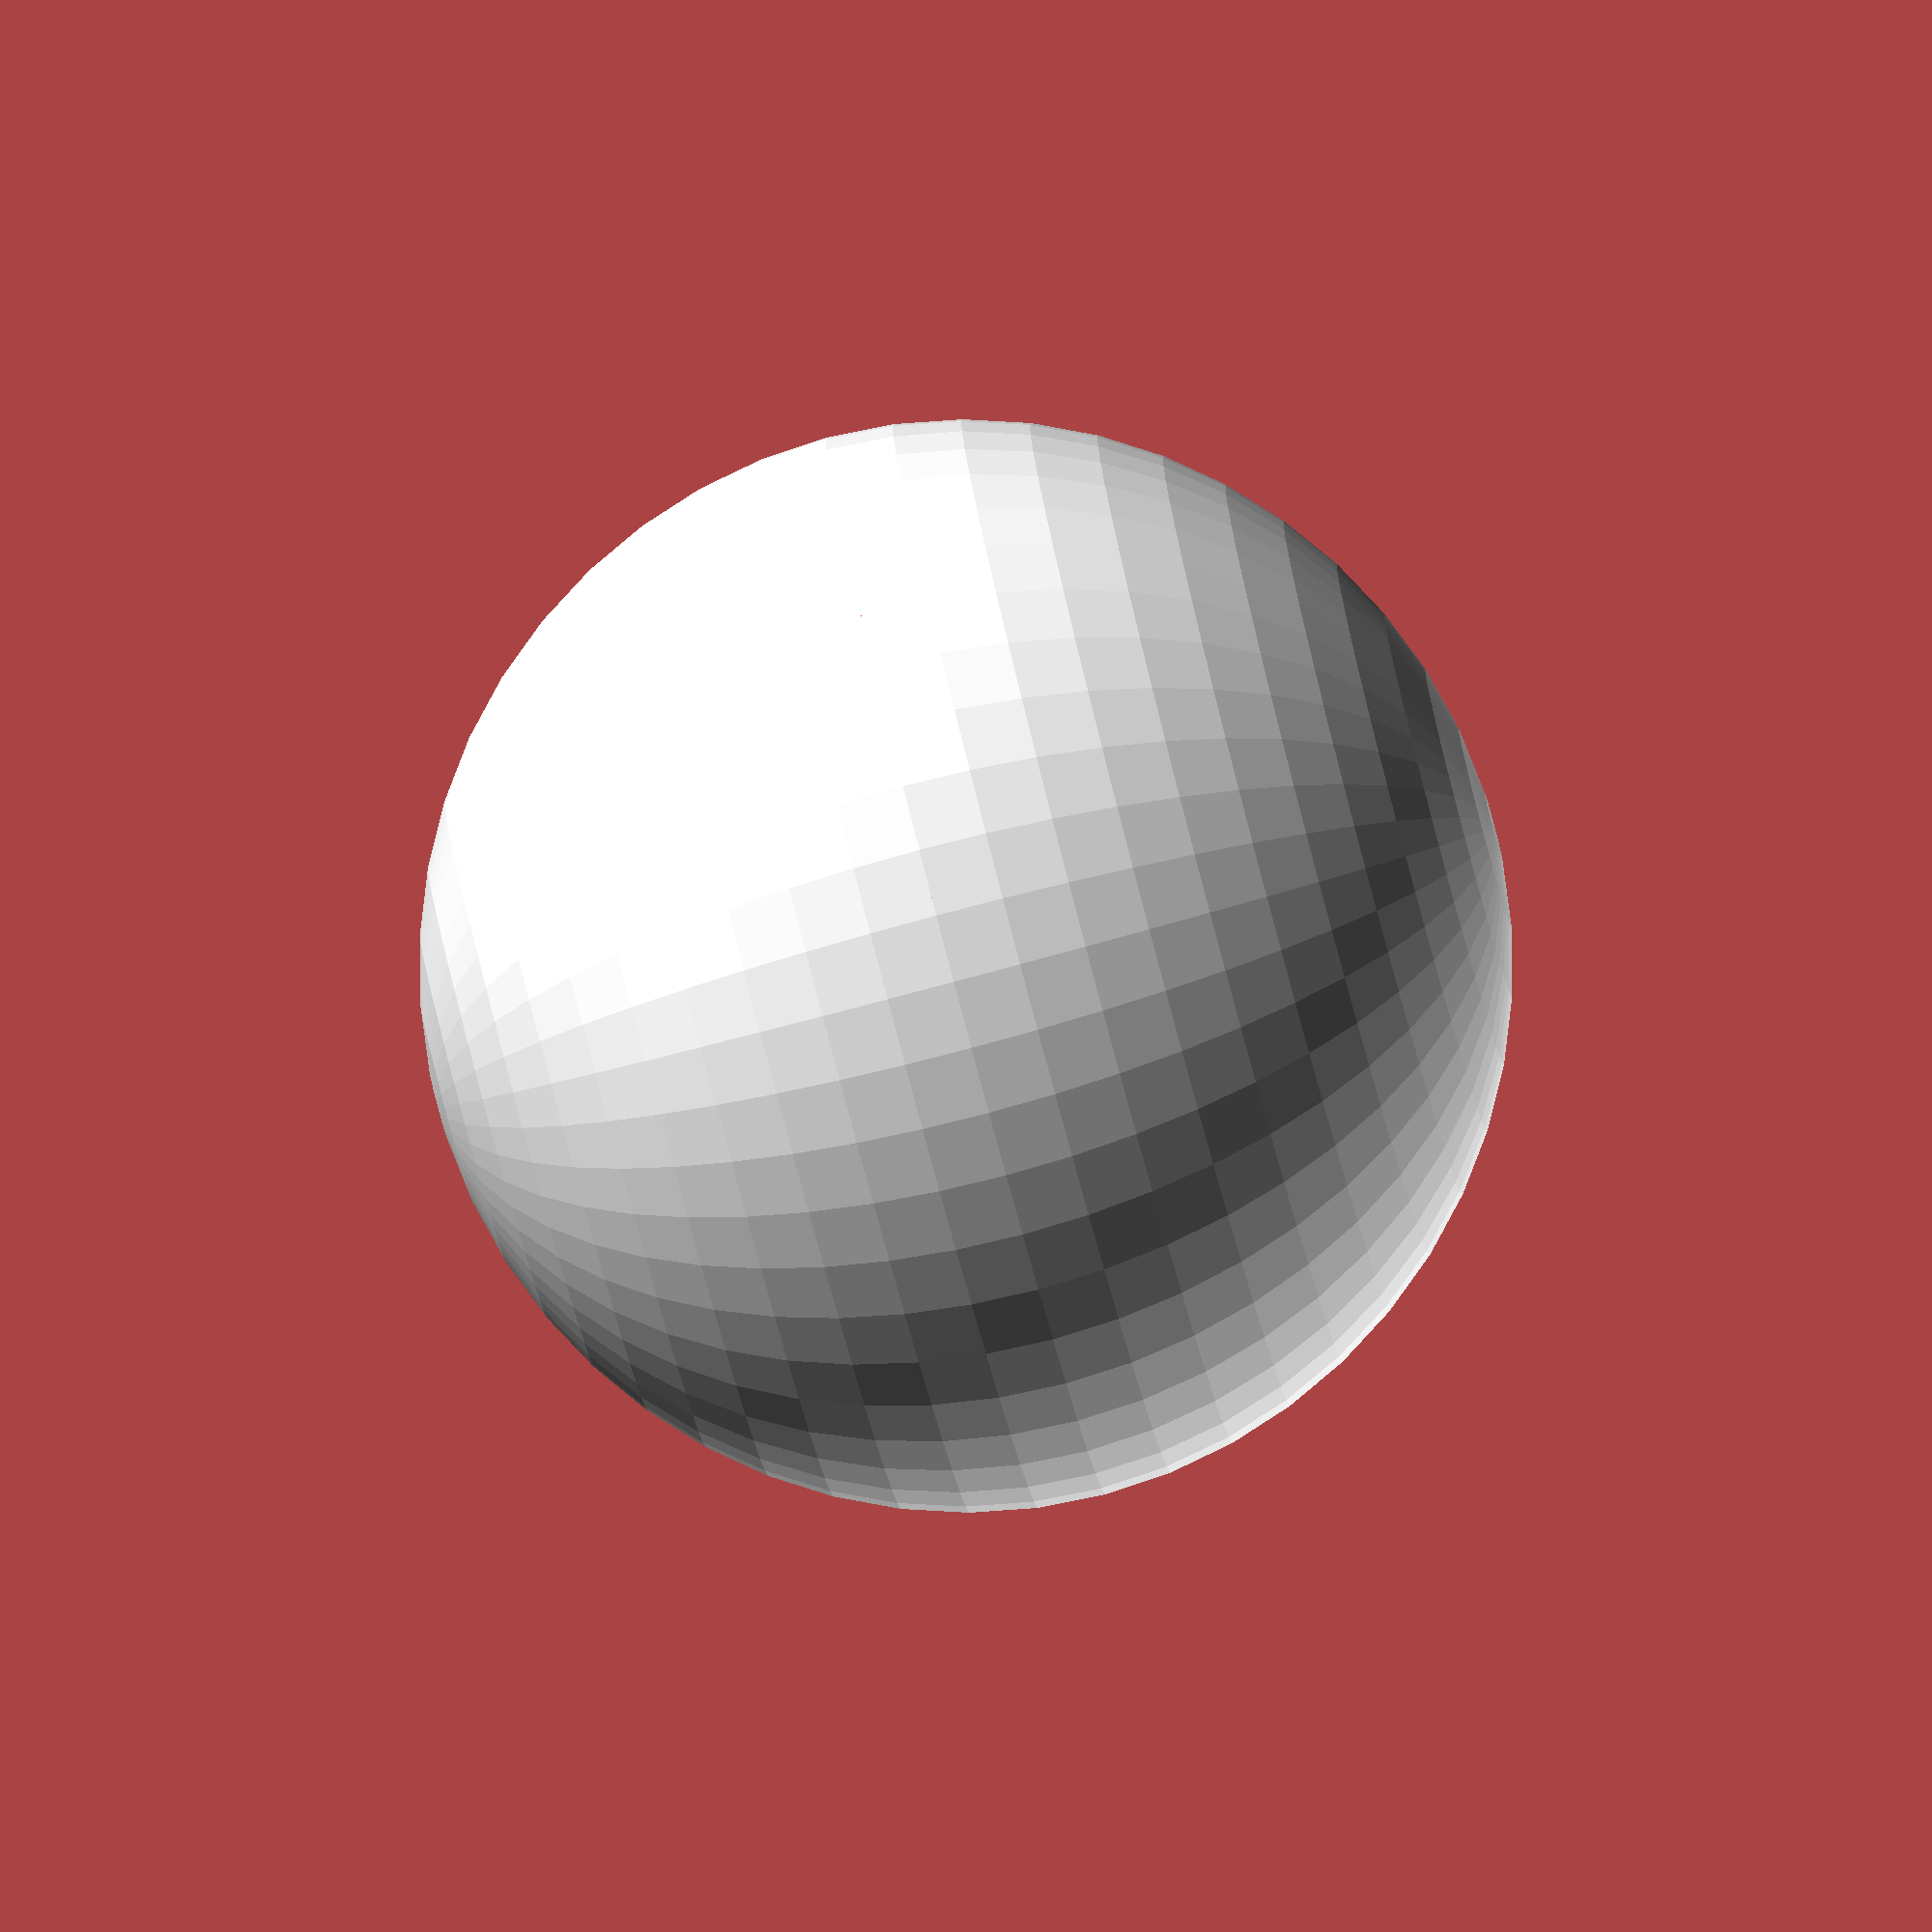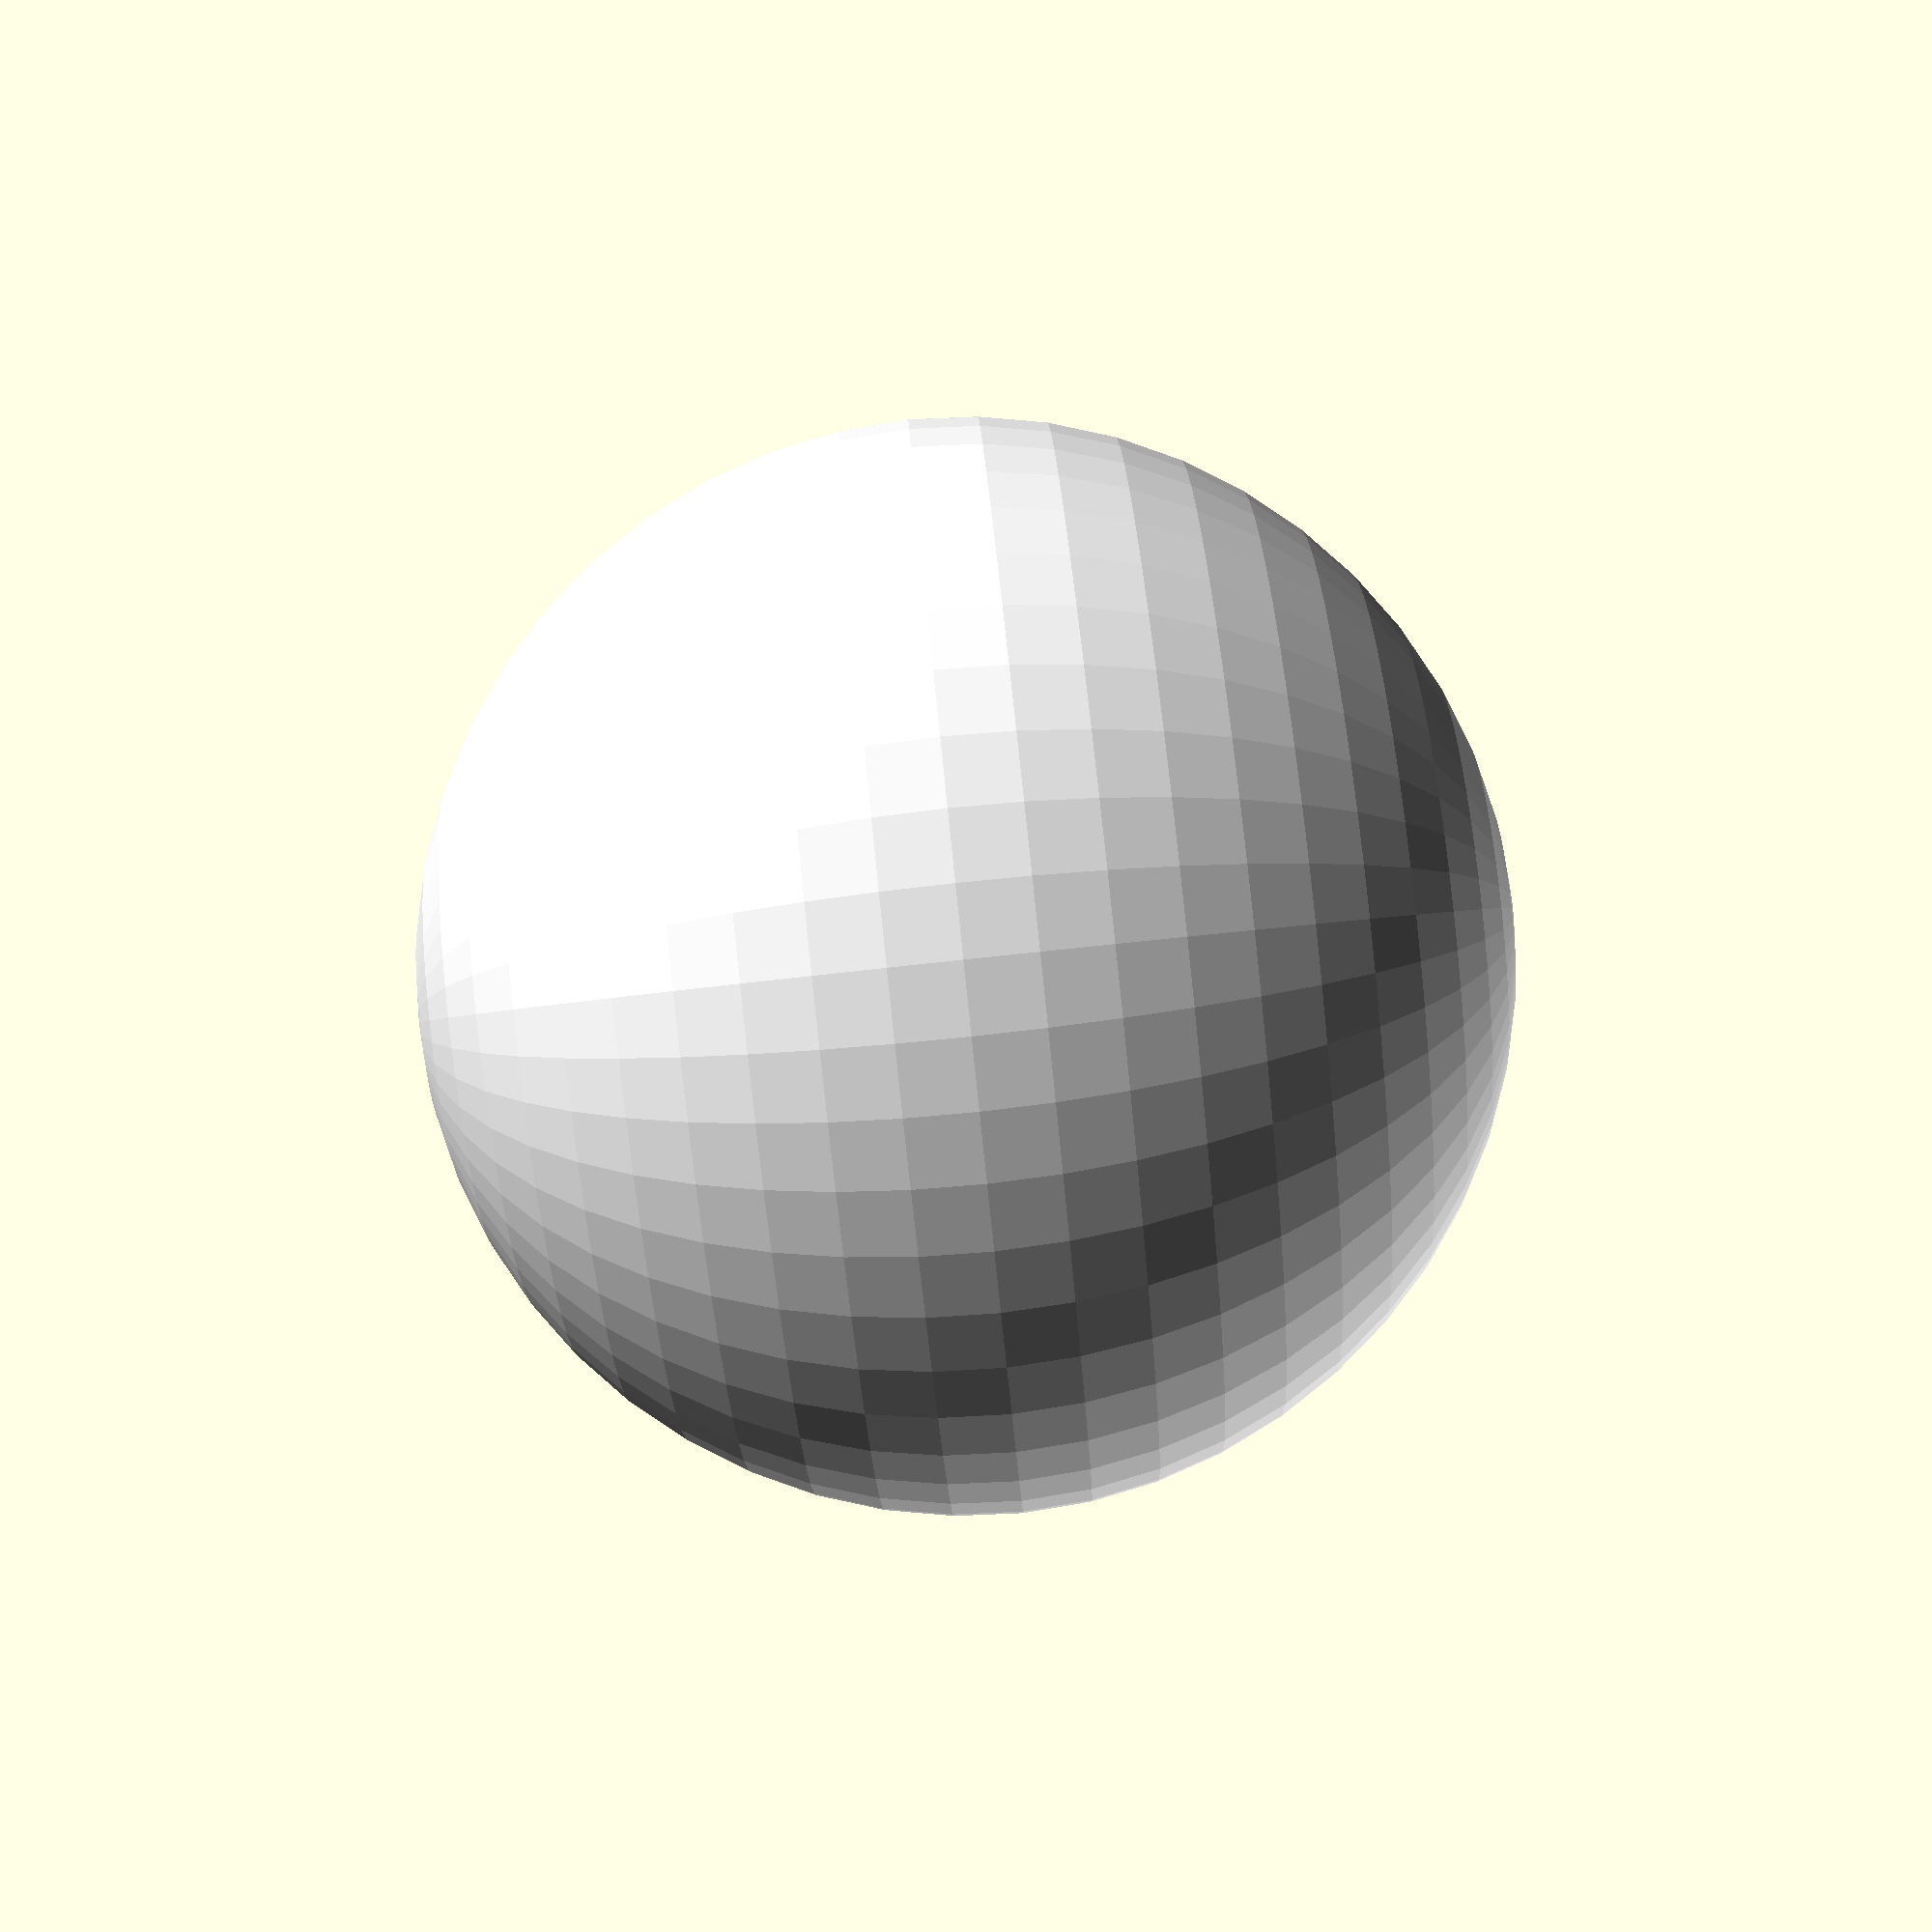
<openscad>
$fn = 50;

module split_sphere(r = 10) {
    color("red") 
        intersection() {
            sphere(r);
            translate([0, 0, r/2]) cube([r*2, r*2, r], center=true);
        }
    
    color("white") 
        intersection() {
            sphere(r);
            translate([0, 0, -r/2]) cube([r*2, r*2, r], center=true);
        }
}

split_sphere();
</openscad>
<views>
elev=263.5 azim=138.2 roll=255.1 proj=o view=solid
elev=88.3 azim=27.5 roll=276.0 proj=p view=wireframe
</views>
